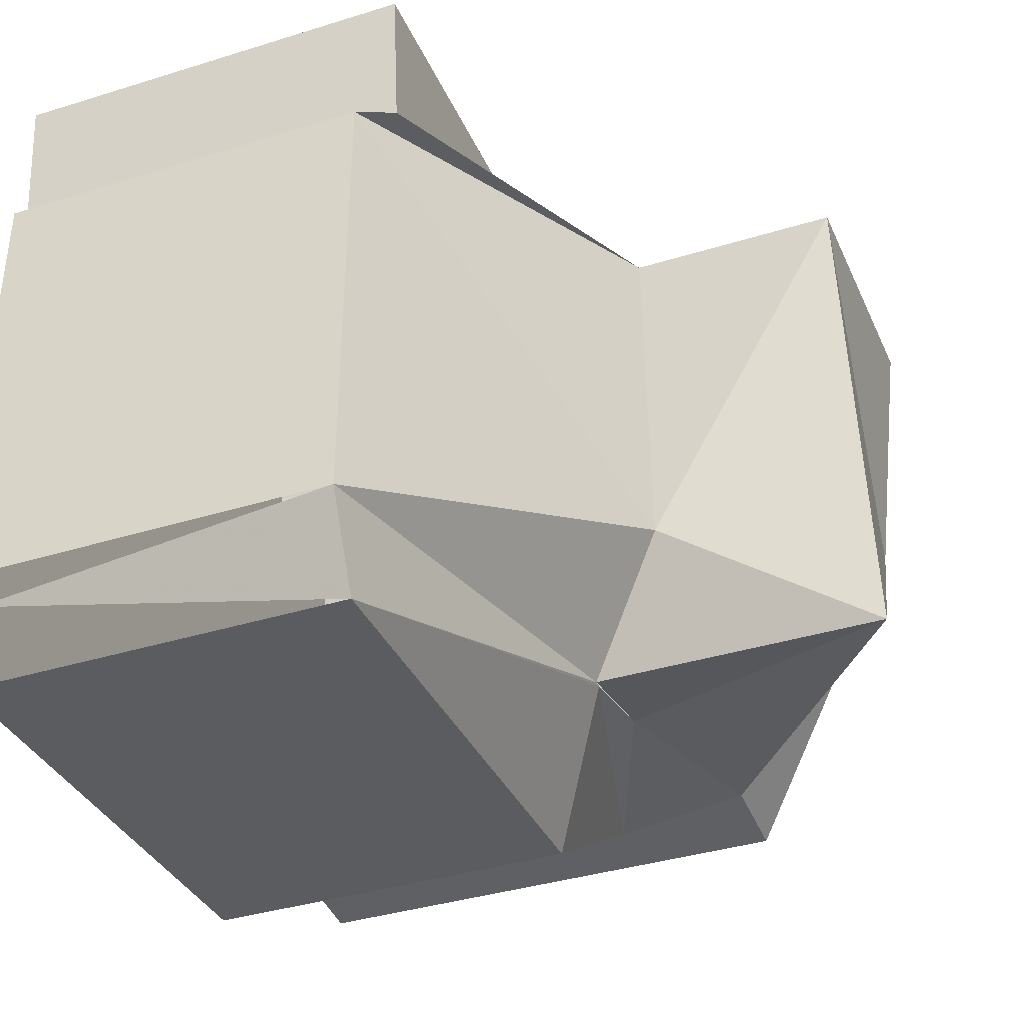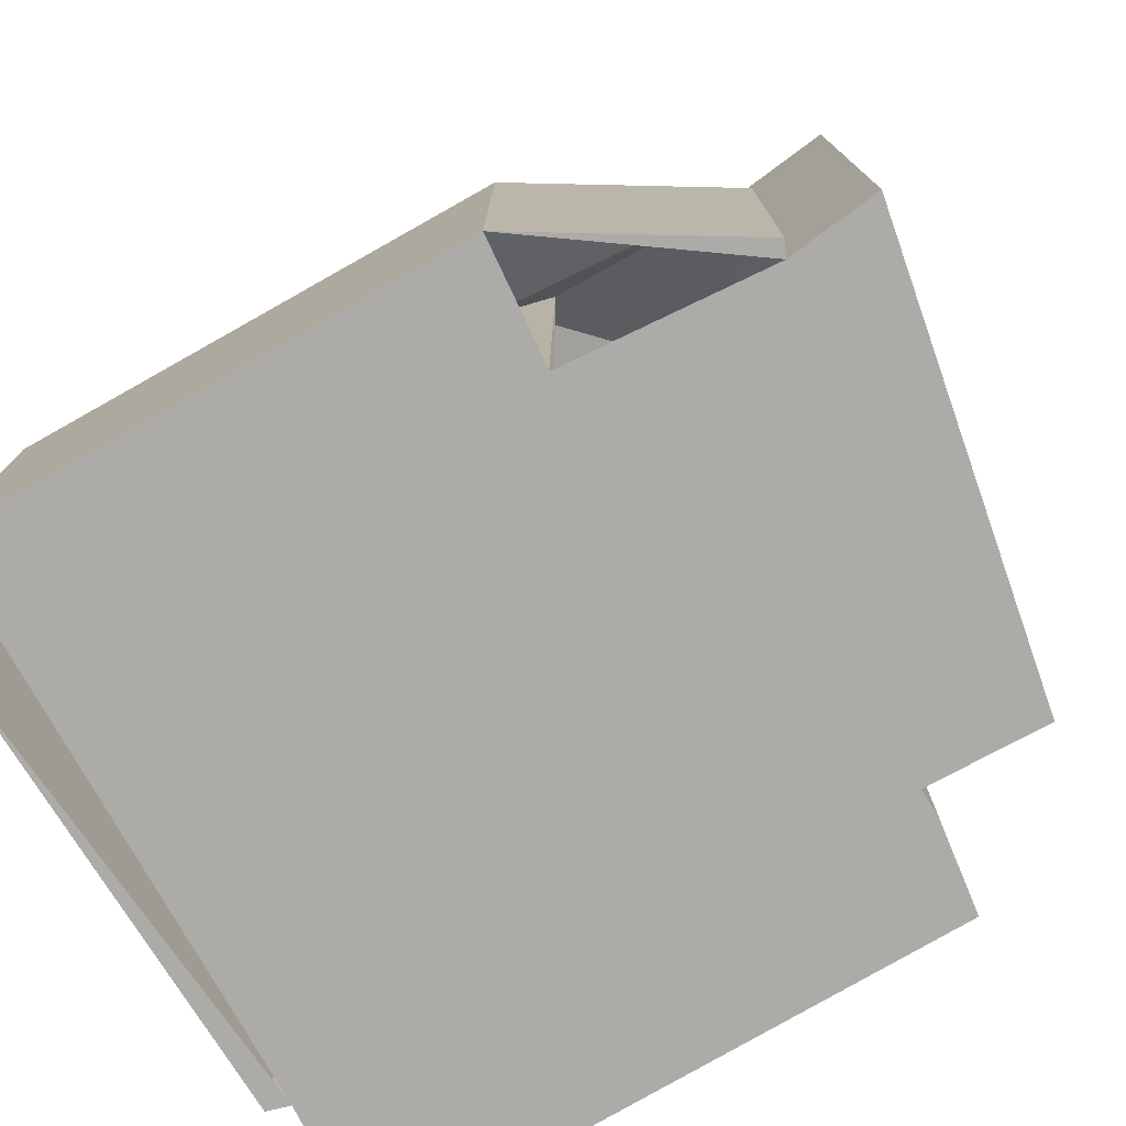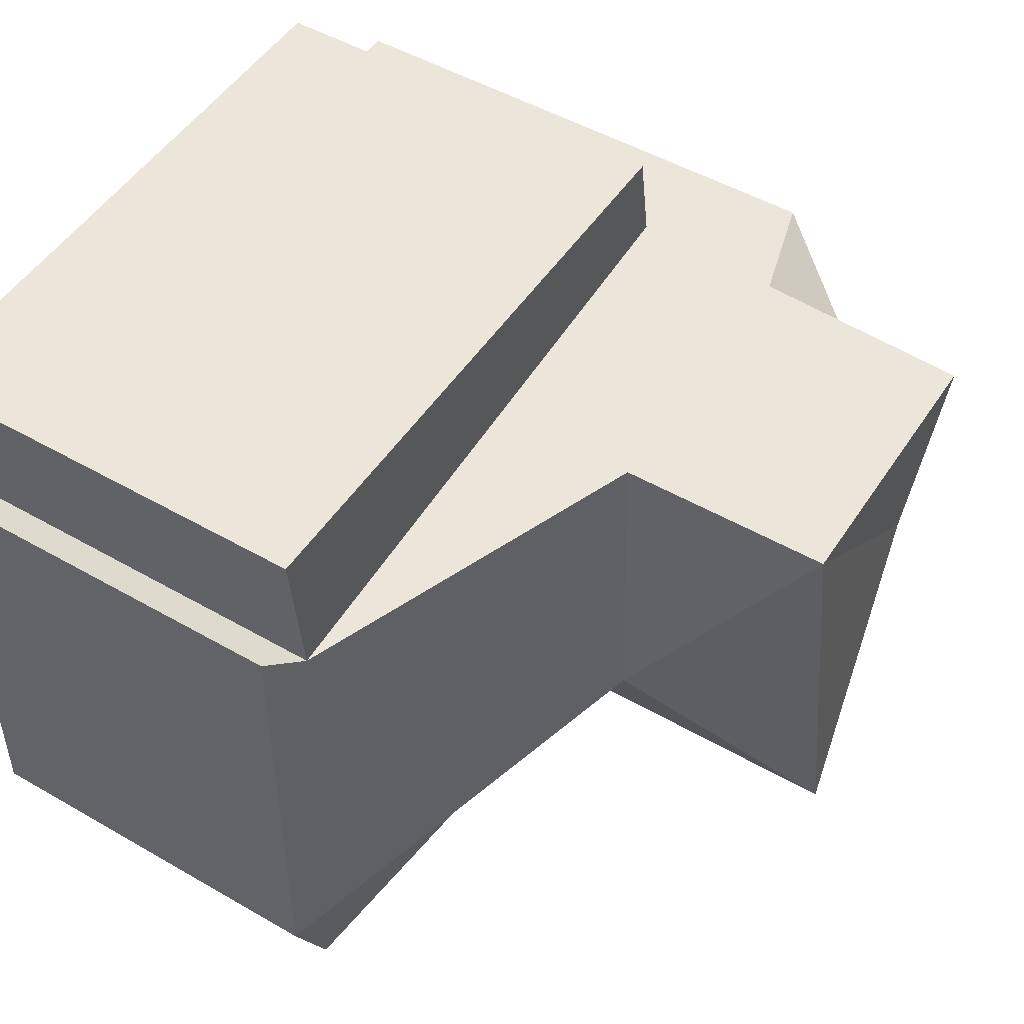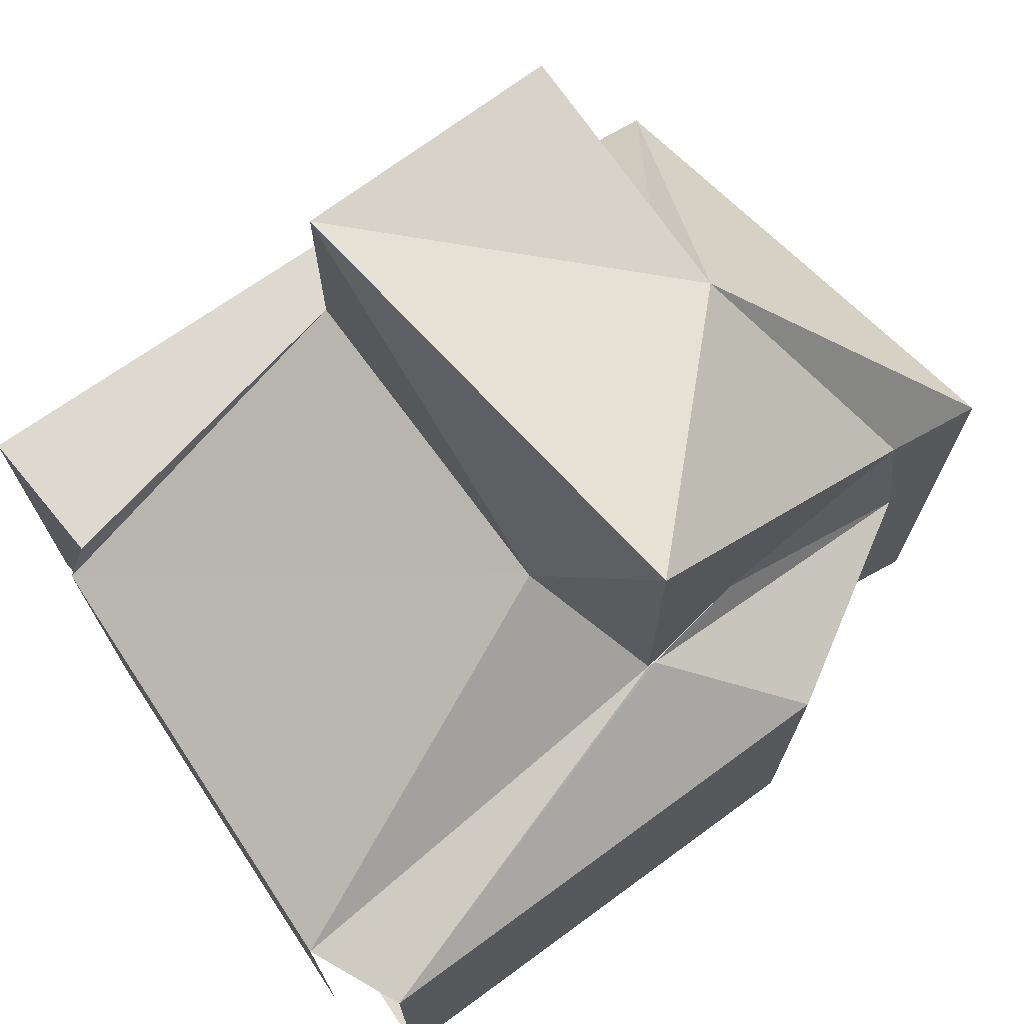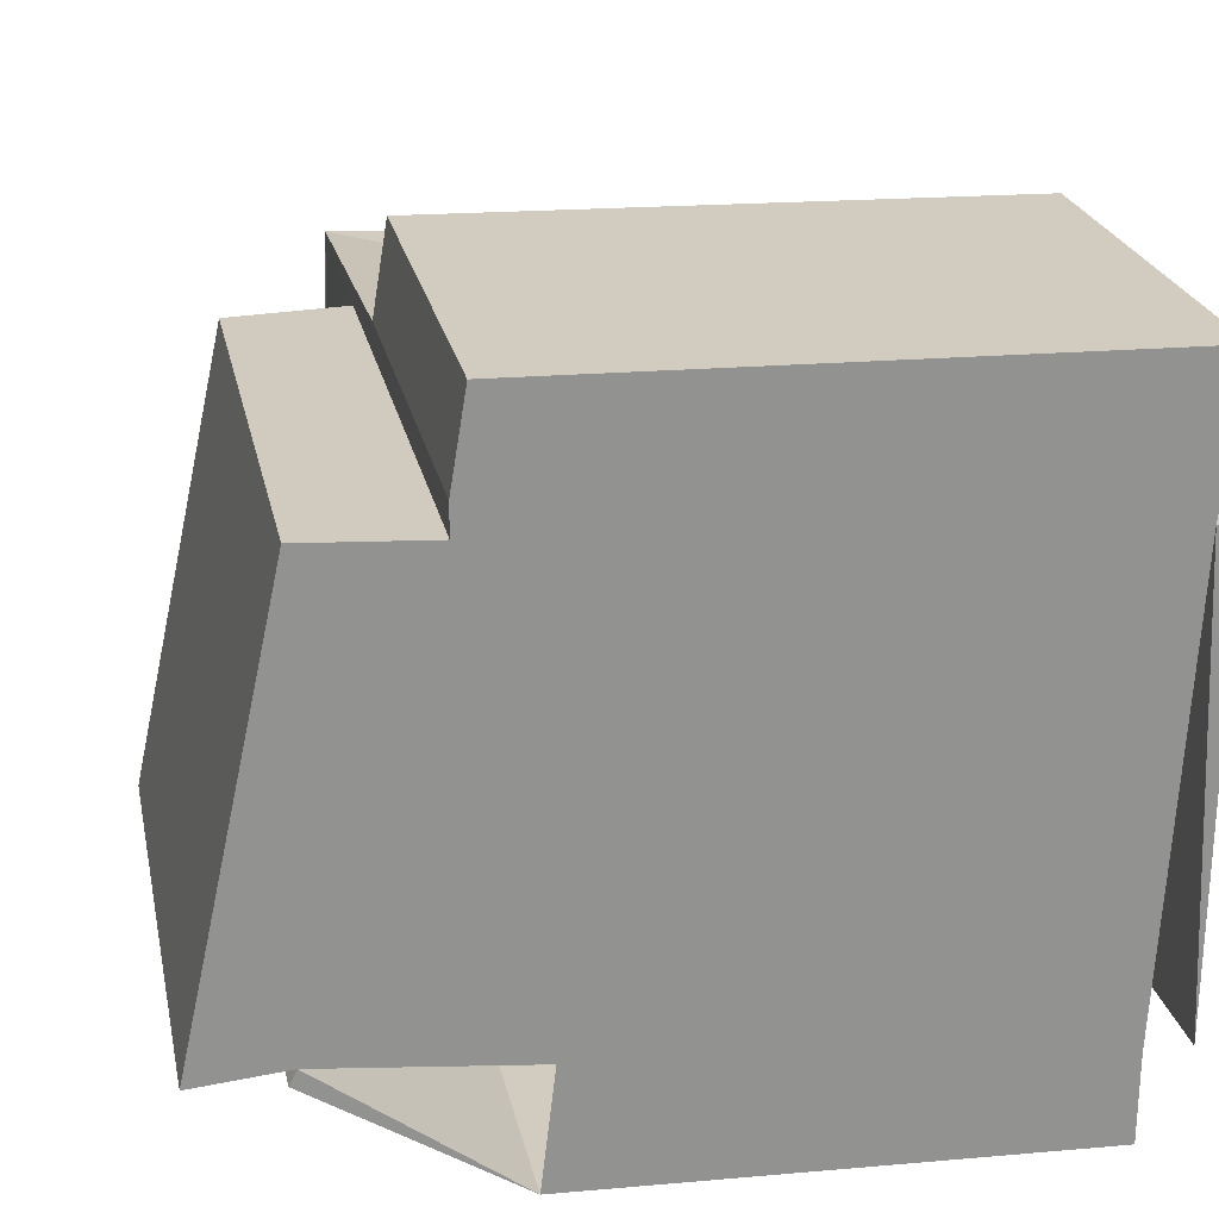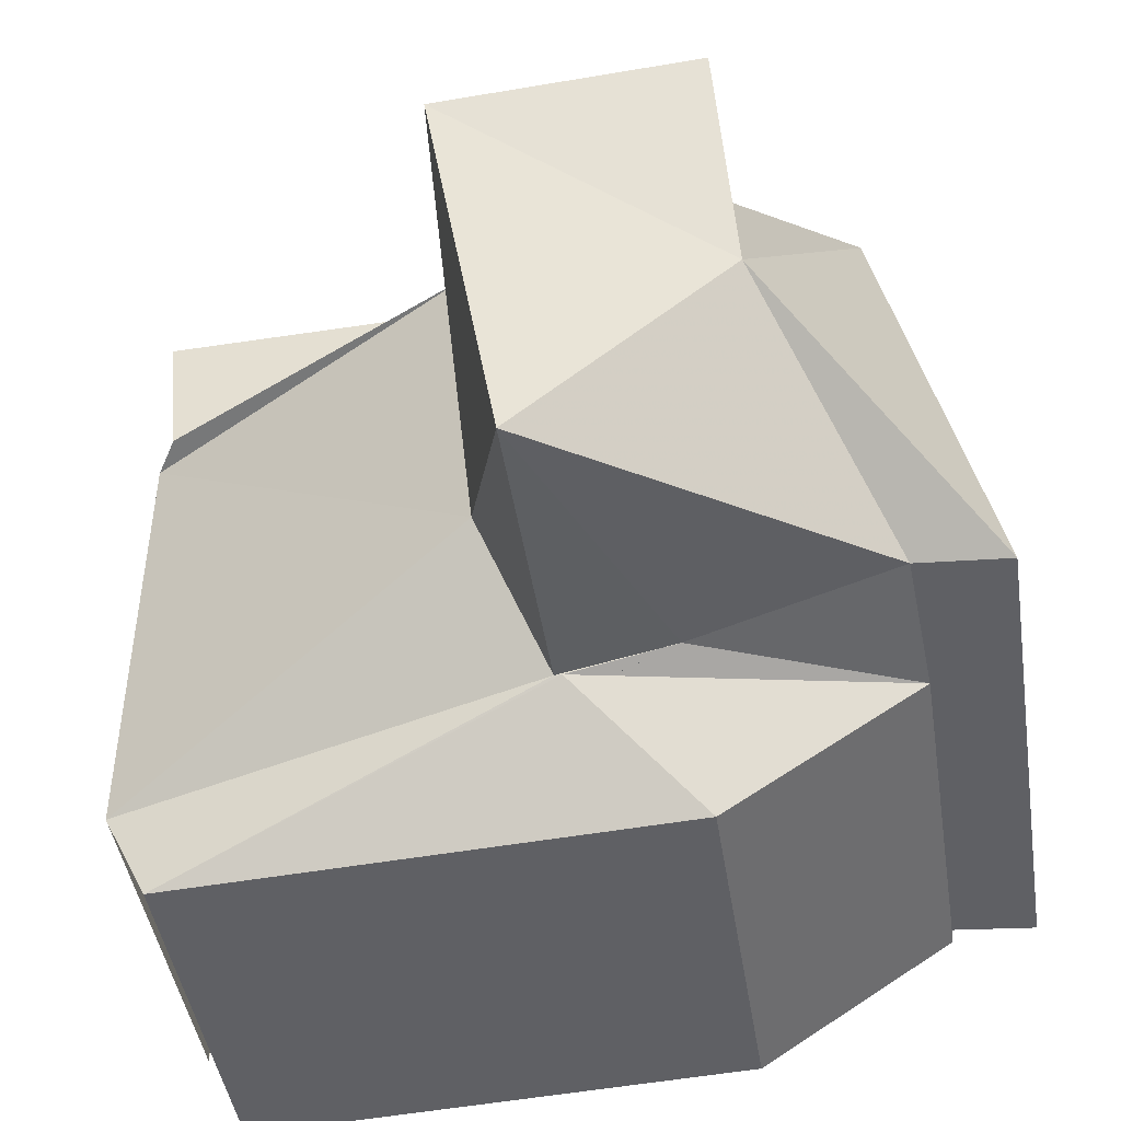
<metadata>
{"format":"obj","ext":"obj","renderer":"f3d","projection":"perspective","resolution":1024,"background":"white","views":[{"elev":-37.7,"azim":111.6,"up":"+Z"},{"elev":-76.4,"azim":-148.1,"up":"+Y"},{"elev":49.1,"azim":122.7,"up":"+Z"},{"elev":71.8,"azim":146.4,"up":"+Y"},{"elev":24.0,"azim":-11.8,"up":"+Z"},{"elev":-45.4,"azim":-171.1,"up":"+Z"}]}
</metadata>
<code>
v 8.505 0 -5.243
v 8.98 0 4.576
v -3.373 0 6.001
v -6.066 0 -3.66
v -1.79 0 -4.135
v -1.79 0 -3.976
v -3.373 0 5.368
v -5.907 0 5.526
v -3.373 0 5.526
v -2.106 0 -6.669
v -7.966 0 -3.818
v -6.224 0 -3.976
v 9.297 0 7.585
v 9.455 0 -5.243
v 8.505 0 -7.144
v -3.057 0 7.902
v 9.455 0 4.418
v -6.224 7.95 -3.976
v 8.505 7.95 -7.144
v 9.455 7.95 -5.243
v 9.455 7.95 4.418
v -3.373 8.673 6.001
v -3.057 8.673 7.902
v 9.297 8.673 7.585
v -1.79 9.757 -3.976
v -5.907 10.84 5.526
v -7.966 10.84 -3.818
v -3.373 11.56 5.368
v -5.907 7.95 5.526
v -2.106 7.95 -6.669
v 8.98 8.673 4.576
v -6.066 10.84 -3.66
v -3.373 15.9 5.526
v 0.586 9.757 -4.452
v 0.4276 9.757 -4.452
v 1.853 11.56 -1.918
v 2.17 11.56 5.21
v 0.586 15.9 -4.452
v -3.69 15.18 0.1414
v -3.532 15.18 1.884
v 2.17 15.9 5.21
f 1 2 3
f 4 5 6
f 7 8 4
f 1 3 7
f 7 4 6
f 6 1 7
f 3 7 9
f 1 6 10
f 8 4 11
f 4 12 10
f 2 3 13
f 14 1 14
f 1 10 15
f 3 16 13
f 14 2 17
f 4 12 18
f 6 15 19
f 12 10 18
f 10 15 19
f 14 14 20
f 14 17 20
f 2 17 21
f 3 9 22
f 3 16 23
f 16 13 23
f 2 13 24
f 5 6 25
f 7 8 26
f 8 11 26
f 4 11 27
f 7 9 28
f 8 29 29
f 10 18 30
f 10 30 19
f 1 19 20
f 14 20 20
f 17 20 21
f 2 21 31
f 3 22 23
f 2 31 24
f 13 23 24
f 6 19 25
f 4 18 32
f 7 26 28
f 4 27 32
f 11 26 27
f 9 22 33
f 22 31 24
f 22 23 24
f 19 20 34
f 18 30 35
f 30 19 35
f 9 28 33
f 20 20 36
f 20 21 36
f 21 31 37
f 22 31 37
f 18 35 25
f 19 34 35
f 20 34 36
f 18 25 32
f 21 36 37
f 22 37 33
f 34 25 38
f 34 36 38
f 25 32 38
f 26 27 39
f 27 32 39
f 26 28 40
f 36 37 41
f 26 40 39
f 32 39 38
f 28 40 33
f 36 41 38
f 37 41 33
f 40 39 33
f 39 41 38
f 39 41 33
f 3 2 1
f 6 5 4
f 4 8 7
f 7 3 1
f 6 4 7
f 7 1 6
f 9 7 3
f 10 6 1
f 11 4 8
f 10 12 4
f 13 3 2
f 14 1 14
f 15 10 1
f 13 16 3
f 17 2 14
f 18 12 4
f 19 15 6
f 18 10 12
f 19 15 10
f 20 14 14
f 20 17 14
f 21 17 2
f 22 9 3
f 23 16 3
f 23 13 16
f 24 13 2
f 25 6 5
f 26 8 7
f 26 11 8
f 27 11 4
f 28 9 7
f 29 29 8
f 30 18 10
f 19 30 10
f 20 19 1
f 20 20 14
f 21 20 17
f 31 21 2
f 23 22 3
f 24 31 2
f 24 23 13
f 25 19 6
f 32 18 4
f 28 26 7
f 32 27 4
f 27 26 11
f 33 22 9
f 24 31 22
f 24 23 22
f 34 20 19
f 35 30 18
f 35 19 30
f 33 28 9
f 36 20 20
f 36 21 20
f 37 31 21
f 37 31 22
f 25 35 18
f 35 34 19
f 36 34 20
f 32 25 18
f 37 36 21
f 33 37 22
f 38 25 34
f 38 36 34
f 38 32 25
f 39 27 26
f 39 32 27
f 40 28 26
f 41 37 36
f 39 40 26
f 38 39 32
f 33 40 28
f 38 41 36
f 33 41 37
f 33 39 40
f 38 41 39
f 33 41 39

</code>
